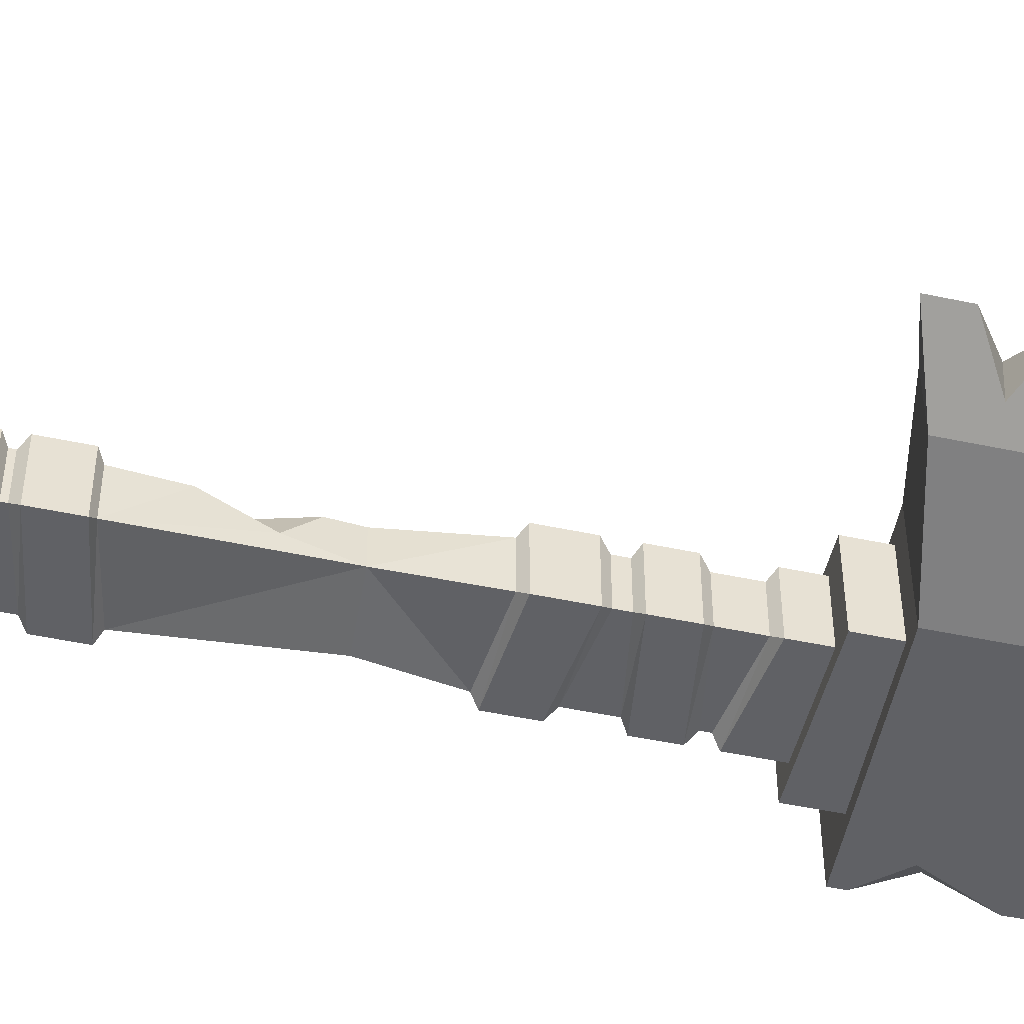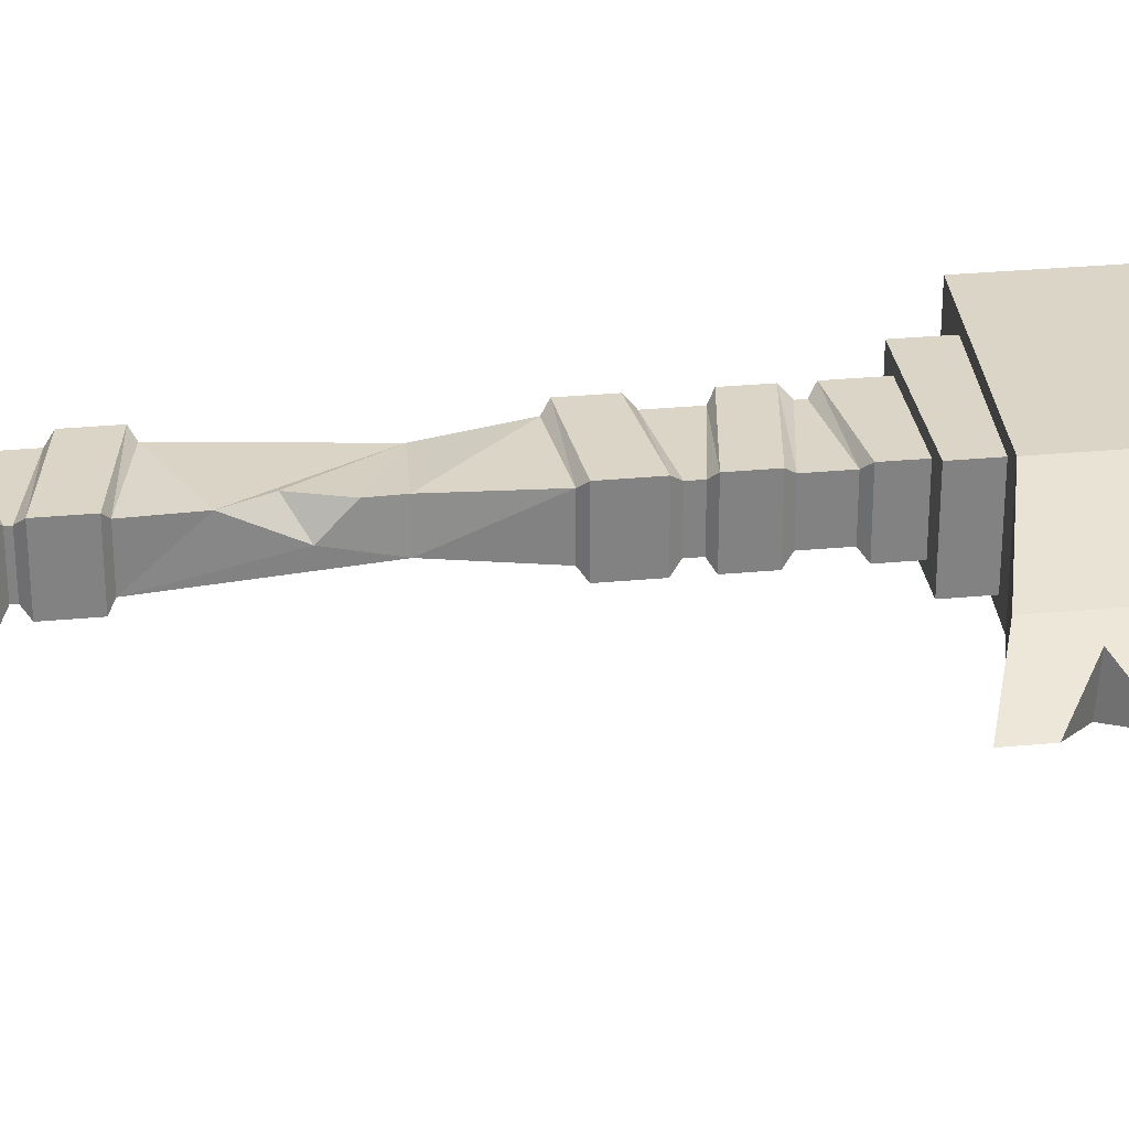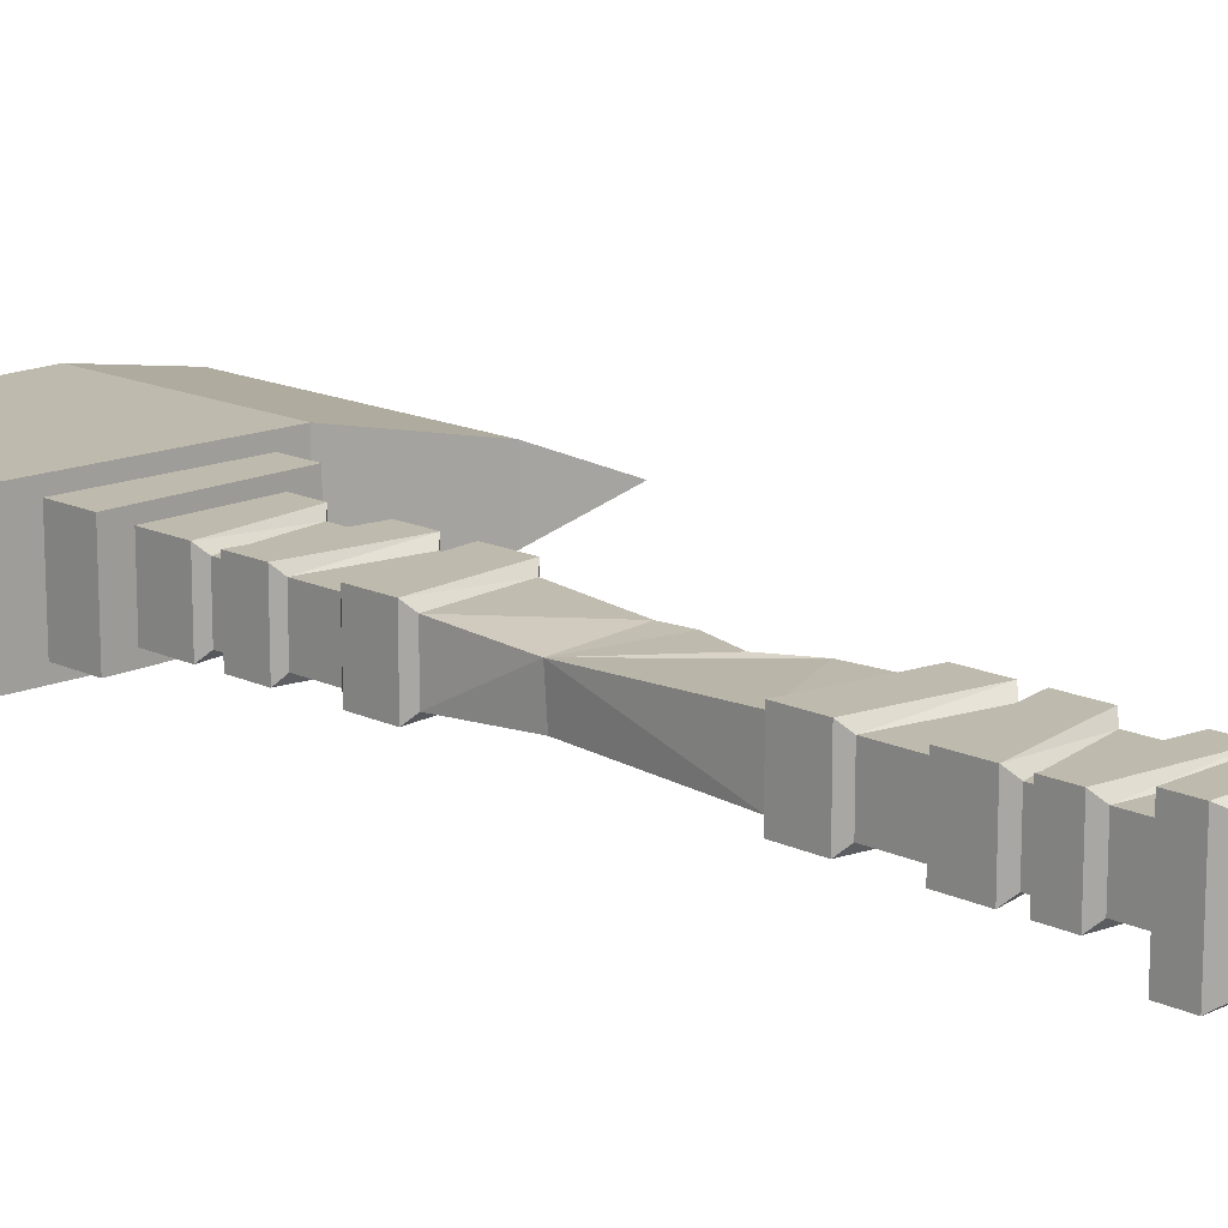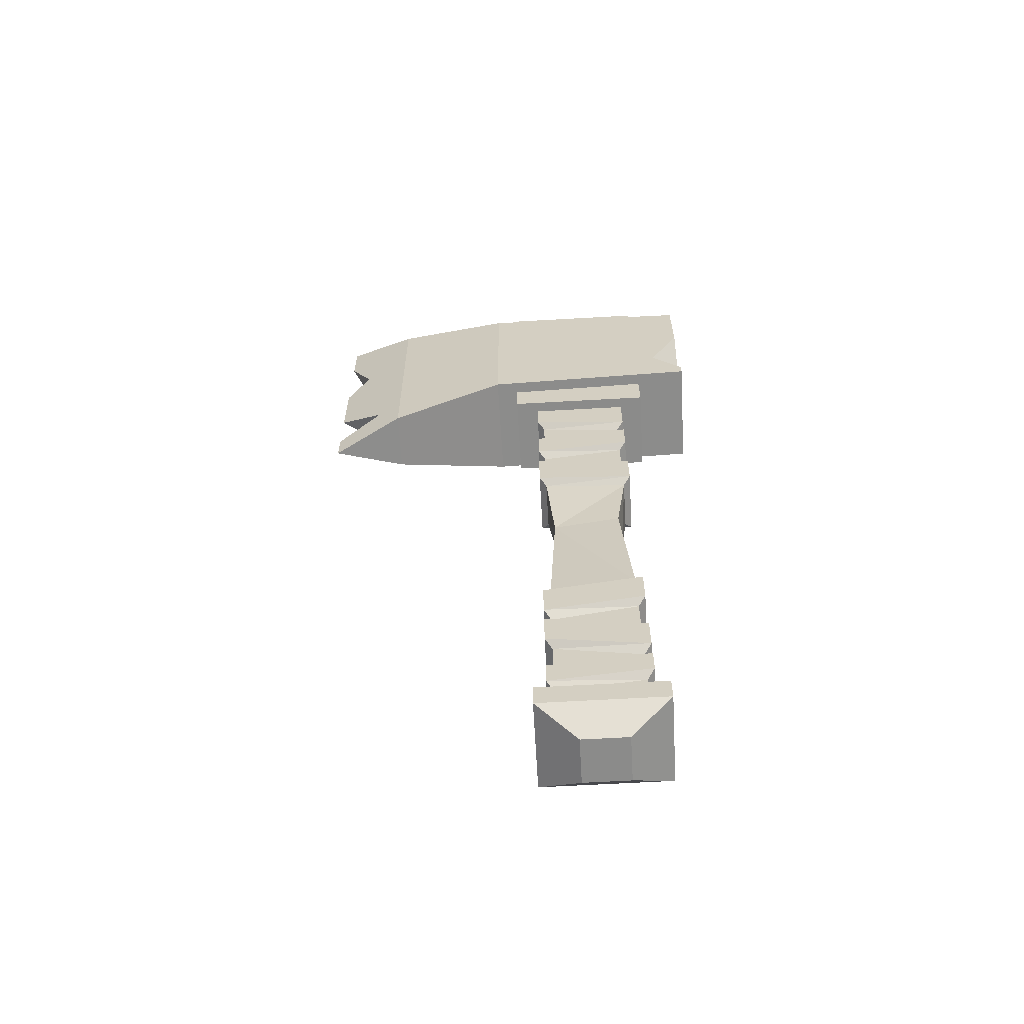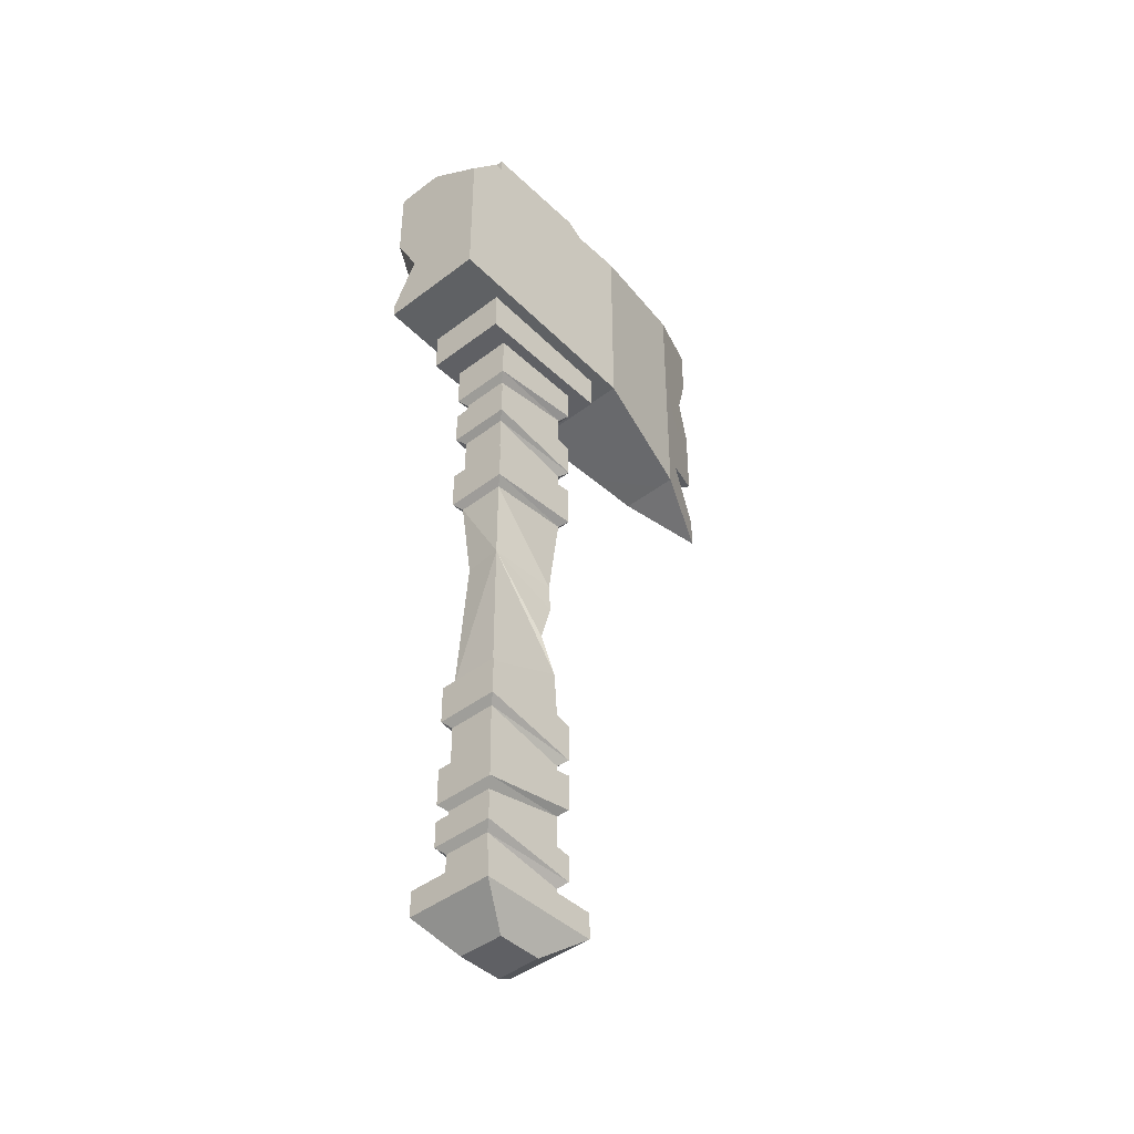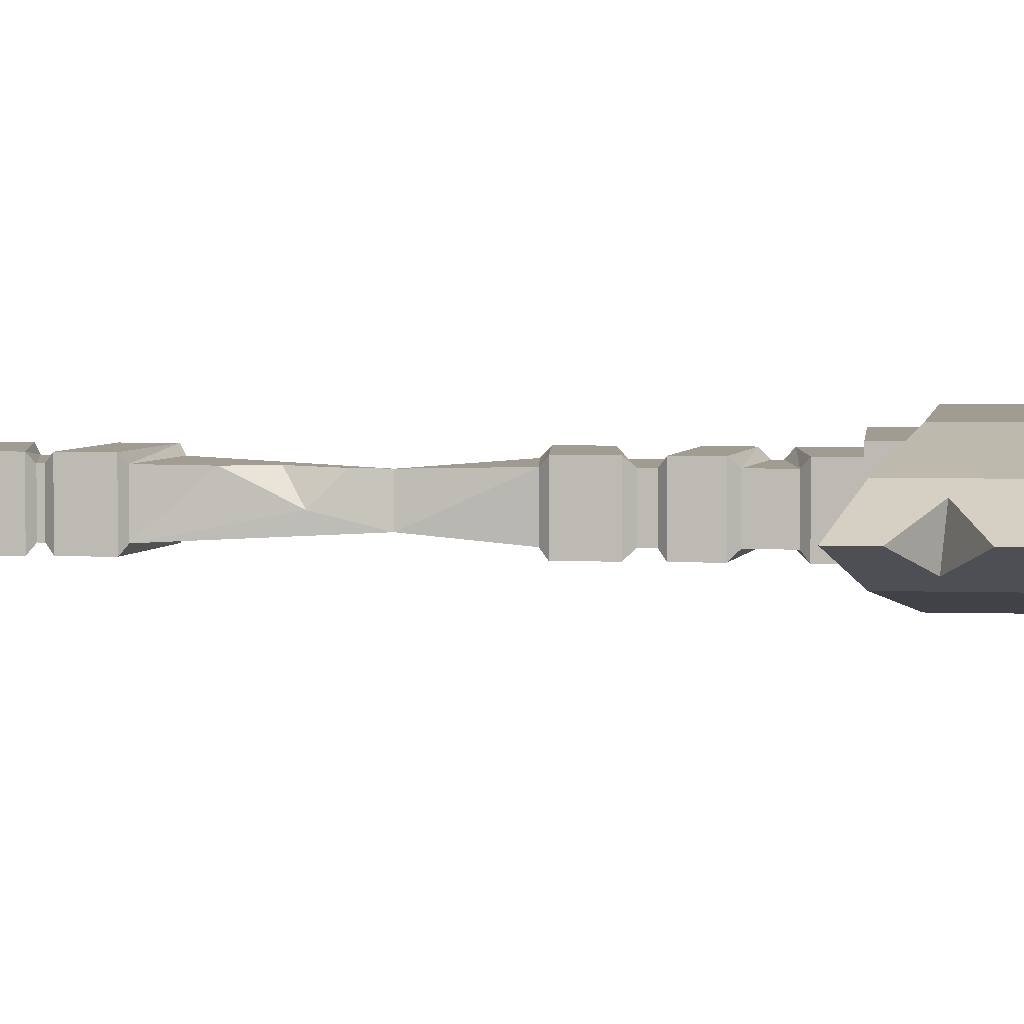
<metadata>
{"format":"obj","ext":"obj","renderer":"f3d","projection":"perspective","resolution":1024,"background":"white","views":[{"elev":-48.9,"azim":76.7,"up":"+Z"},{"elev":29.6,"azim":82.1,"up":"+Z"},{"elev":15.4,"azim":-45.0,"up":"+Z"},{"elev":-63.7,"azim":-176.7,"up":"+Y"},{"elev":-43.5,"azim":-48.0,"up":"+Y"},{"elev":4.4,"azim":96.2,"up":"+Z"}]}
</metadata>
<code>
o SM_Wep_Axe_01
v 9.672 14.85 2.188
v 9.677 14.85 -2.188
v 14.89 13.05 5.6e-05
v 14.89 35.47 6.3e-05
v 14.89 31.69 6.2e-05
v 9.677 33.67 -2.188
v 9.677 23.91 -2.188
v 13.14 27.63 -0.7363
v 14.89 15.45 5.6e-05
v 11.47 17.59 -1.436
v 9.677 19.93 -2.188
v 14.89 25.19 6e-05
v 14.89 19.54 5.8e-05
v 11.18 17.89 1.556
v 9.676 31.89 2.188
v 9.677 33.67 2.188
v 13.25 27.55 0.6863
v 0.9983 31.98 3.908
v 0.9983 31.98 -3.908
v -12.58 31.71 3.908
v -14.89 31.66 -3.908
v -14.89 31.66 -0.3157
v 0.9983 17.02 3.908
v -14.89 17.79 3.908
v -14.89 28.86 3.908
v 0.9983 17.02 -3.908
v -14.89 17.79 -3.908
v -14.89 18.77 -3.908
v -12.64 21.27 -3.908
v -14.89 25.88 -3.908
v 7.698 19.49 2.58
v 8.467 24.57 2.428
v 7.036 26.82 2.711
v 7.927 17.31 -2.535
v 7.599 28.35 -2.6
v -14.89 22.35 -2.049
v -11.12 14.58 3.034
v -0.6195 14.58 3.034
v -11.12 18.08 3.034
v -0.6195 18.08 3.034
v -11.12 18.08 -3.034
v -0.6195 18.08 -3.034
v -11.12 14.58 -3.034
v -0.6195 14.58 -3.034
v -7.462 -35.47 -1.608
v -4.277 -35.47 -1.608
v -7.462 -35.47 1.607
v -4.277 -35.47 1.607
v -9.413 0.7458 2.245
v -2.326 1.31 2.245
v -9.413 3.587 2.245
v -2.326 4.406 2.245
v -2.326 1.31 -2.245
v -2.326 4.406 -2.245
v -9.413 3.587 -2.245
v -9.413 0.7458 -2.245
v -9.413 14.58 2.245
v -2.326 14.58 2.245
v -2.326 14.58 -2.245
v -9.413 14.58 -2.245
v -8.92 -30.96 -1.707
v -2.82 -30.96 -1.707
v -10.25 -31.62 -3.163
v -1.493 -31.62 -3.163
v -2.82 -30.96 1.706
v -1.493 -31.62 3.162
v -8.92 -30.96 1.706
v -10.25 -31.62 3.162
v -10.25 -33.48 -3.163
v -1.493 -33.48 -3.163
v -1.493 -33.48 3.162
v -10.25 -33.48 3.162
v -8.187 -5.144 -1.54
v -8.395 -5.144 1.168
v -8.92 0.2657 -1.707
v -8.92 0.2657 1.706
v -3.553 -5.442 1.54
v -2.82 0.8296 1.706
v -3.345 -5.442 -1.169
v -2.82 0.8296 -1.707
v -11.12 34.46 3.034
v -3.023 34.46 3.034
v -11.12 34.46 -3.034
v -0.6195 34.46 -3.034
v -0.6195 34.46 0.2192
v -9.413 -28.48 -2.245
v -9.413 -28.48 2.245
v -9.413 -26.55 -2.245
v -9.413 -26.55 2.245
v -2.326 -29.39 2.245
v -2.326 -27.46 2.245
v -2.326 -29.39 -2.245
v -2.326 -27.46 -2.245
v -8.92 -28.98 -1.707
v -8.92 -28.98 1.706
v -2.82 -29.89 1.706
v -2.82 -29.89 -1.707
v -8.92 -26.17 1.706
v -2.82 -27.08 1.706
v -8.92 -25.77 1.706
v -2.82 -24.47 1.706
v -8.92 -26.17 -1.707
v -8.92 -25.77 -1.707
v -2.82 -24.47 -1.707
v -2.82 -27.08 -1.707
v -9.413 -25.27 2.245
v -2.326 -23.97 2.245
v -9.413 -22.57 2.245
v -2.326 -21.27 2.245
v -9.413 -25.27 -2.245
v -9.413 -22.57 -2.245
v -2.326 -21.27 -2.245
v -2.326 -23.97 -2.245
v -2.82 -20.88 1.706
v -2.82 -20.52 1.706
v -8.92 -22.18 1.706
v -8.92 -19.24 1.706
v -8.92 -22.18 -1.707
v -8.92 -19.24 -1.707
v -2.82 -20.52 -1.707
v -2.82 -20.88 -1.707
v -2.326 -20.02 2.245
v -2.326 -17.23 2.245
v -9.413 -18.74 2.245
v -9.413 -15.95 2.245
v -9.413 -18.74 -2.245
v -9.413 -15.95 -2.245
v -2.326 -17.23 -2.245
v -2.326 -20.02 -2.245
v -2.82 4.995 1.706
v -2.82 5.9 1.706
v -8.92 4.177 1.706
v -8.92 6.932 1.706
v -8.92 4.177 -1.707
v -8.92 6.932 -1.707
v -2.819 5.9 -1.707
v -2.819 4.995 -1.707
v -2.326 6.317 2.245
v -2.326 8.822 2.245
v -9.413 7.35 2.245
v -9.413 9.855 2.245
v -9.413 7.35 -2.245
v -9.413 9.855 -2.245
v -2.326 8.822 -2.245
v -2.326 6.317 -2.245
v -2.819 9.411 1.706
v -2.819 11.87 1.706
v -8.92 10.44 1.706
v -8.92 11.01 1.706
v -8.92 10.44 -1.707
v -8.92 11.01 -1.707
v -2.82 11.87 -1.707
v -2.819 9.411 -1.707
v -9.413 11.48 2.245
v -2.326 12.34 2.245
v -9.413 11.48 -2.245
v -2.326 12.34 -2.245
v -8.92 -15.56 1.706
v -2.82 -16.84 1.706
v -8.92 -15.56 -1.707
v -2.82 -16.84 -1.707
v -11.12 31.29 3.034
v -0.6195 31.29 3.034
v -0.6195 32.9 3.034
v -11.12 31.29 -3.034
v -0.6195 31.29 -3.034
v -3.069 -12.97 1.65
v -4.337 -10.42 1.616
v -3.428 -7.384 1.568
v -3.171 -9.222 -0.2271
f 1 2 3
f 4 5 6
f 6 5 7
f 5 8 7
f 3 2 9
f 9 2 10
f 2 11 10
f 8 12 7
f 12 13 7
f 7 13 11
f 13 10 11
f 3 9 1
f 9 14 1
f 1 14 15
f 4 16 5
f 16 15 5
f 5 15 17
f 15 14 17
f 17 14 12
f 14 13 12
f 6 16 4
f 18 19 20
f 21 22 19
f 19 22 20
f 23 18 24
f 18 20 24
f 24 20 25
f 26 23 27
f 27 23 24
f 26 27 19
f 27 28 19
f 28 29 19
f 29 30 19
f 21 19 30
f 2 1 26
f 26 1 23
f 1 31 23
f 23 31 18
f 31 32 18
f 32 33 18
f 33 15 18
f 18 15 16
f 16 6 18
f 18 6 19
f 2 26 34
f 6 35 19
f 19 35 26
f 26 35 34
f 34 35 11
f 35 7 11
f 21 30 22
f 22 30 25
f 25 30 24
f 30 36 24
f 27 24 28
f 36 28 24
f 37 38 39
f 39 38 40
f 41 42 43
f 43 42 44
f 45 46 47
f 47 46 48
f 38 44 40
f 40 44 42
f 43 37 41
f 41 37 39
f 49 50 51
f 51 50 52
f 50 53 52
f 52 53 54
f 54 53 55
f 55 53 56
f 56 49 55
f 55 49 51
f 57 58 37
f 37 58 38
f 59 60 44
f 44 60 43
f 58 59 38
f 38 59 44
f 60 57 43
f 43 57 37
f 61 62 63
f 63 62 64
f 62 65 64
f 64 65 66
f 65 67 66
f 66 67 68
f 67 61 68
f 68 61 63
f 63 64 69
f 69 64 70
f 64 66 70
f 70 66 71
f 66 68 71
f 71 68 72
f 68 63 72
f 72 63 69
f 69 70 45
f 45 70 46
f 70 71 46
f 46 71 48
f 71 72 48
f 48 72 47
f 72 69 47
f 47 69 45
f 73 74 75
f 75 74 76
f 74 77 76
f 76 77 78
f 77 79 78
f 78 79 80
f 80 79 75
f 75 79 73
f 81 82 83
f 84 83 85
f 82 85 83
f 86 87 88
f 88 87 89
f 90 91 87
f 87 91 89
f 90 92 91
f 91 92 93
f 88 93 86
f 86 93 92
f 61 67 94
f 94 67 95
f 65 96 67
f 67 96 95
f 65 62 96
f 96 62 97
f 94 97 61
f 61 97 62
f 98 99 100
f 100 99 101
f 102 98 103
f 103 98 100
f 104 105 103
f 103 105 102
f 99 105 101
f 101 105 104
f 106 107 108
f 108 107 109
f 110 106 111
f 111 106 108
f 112 113 111
f 111 113 110
f 107 113 109
f 109 113 112
f 114 115 116
f 116 115 117
f 118 116 119
f 119 116 117
f 120 121 119
f 119 121 118
f 114 121 115
f 115 121 120
f 122 123 124
f 124 123 125
f 126 124 127
f 127 124 125
f 127 128 126
f 126 128 129
f 122 129 123
f 123 129 128
f 130 131 132
f 132 131 133
f 134 132 135
f 135 132 133
f 135 136 134
f 134 136 137
f 130 137 131
f 131 137 136
f 138 139 140
f 140 139 141
f 142 140 143
f 143 140 141
f 143 144 142
f 142 144 145
f 138 145 139
f 139 145 144
f 146 147 148
f 148 147 149
f 150 148 151
f 151 148 149
f 151 152 150
f 150 152 153
f 146 153 147
f 147 153 152
f 154 155 57
f 57 155 58
f 156 154 60
f 60 154 57
f 59 157 60
f 60 157 156
f 155 157 58
f 58 157 59
f 130 132 52
f 52 132 51
f 137 130 54
f 54 130 52
f 137 54 134
f 134 54 55
f 132 134 51
f 51 134 55
f 94 95 86
f 86 95 87
f 98 102 89
f 89 102 88
f 96 90 95
f 95 90 87
f 98 89 99
f 99 89 91
f 96 97 90
f 90 97 92
f 105 99 93
f 93 99 91
f 102 105 88
f 88 105 93
f 97 94 92
f 92 94 86
f 100 101 106
f 106 101 107
f 114 116 109
f 109 116 108
f 103 100 110
f 110 100 106
f 116 118 108
f 108 118 111
f 121 112 118
f 118 112 111
f 103 110 104
f 104 110 113
f 101 104 107
f 107 104 113
f 121 114 112
f 112 114 109
f 115 122 117
f 117 122 124
f 158 125 159
f 159 125 123
f 119 117 126
f 126 117 124
f 158 160 125
f 125 160 127
f 160 161 127
f 127 161 128
f 120 119 129
f 129 119 126
f 115 120 122
f 122 120 129
f 161 159 128
f 128 159 123
f 131 138 133
f 133 138 140
f 148 141 146
f 146 141 139
f 135 133 142
f 142 133 140
f 148 150 141
f 141 150 143
f 150 153 143
f 143 153 144
f 136 135 145
f 145 135 142
f 131 136 138
f 138 136 145
f 153 146 144
f 144 146 139
f 149 147 154
f 154 147 155
f 151 149 156
f 156 149 154
f 151 156 152
f 152 156 157
f 147 152 155
f 155 152 157
f 50 49 78
f 78 49 76
f 53 50 80
f 80 50 78
f 53 80 56
f 56 80 75
f 49 56 76
f 76 56 75
f 9 10 14
f 14 10 13
f 12 8 17
f 17 8 5
f 1 15 31
f 31 15 32
f 15 33 32
f 7 35 6
f 2 34 11
f 25 20 22
f 36 29 28
f 30 29 36
f 162 163 81
f 163 164 81
f 164 82 81
f 165 162 83
f 83 162 81
f 83 84 165
f 165 84 166
f 163 166 164
f 164 166 85
f 166 84 85
f 164 85 82
f 159 167 158
f 158 167 74
f 167 168 74
f 168 169 74
f 169 77 74
f 159 161 167
f 77 169 79
f 169 170 79
f 79 170 161
f 161 170 167
f 73 79 160
f 160 79 161
f 158 74 160
f 160 74 73
f 169 168 170
f 170 168 167

</code>
